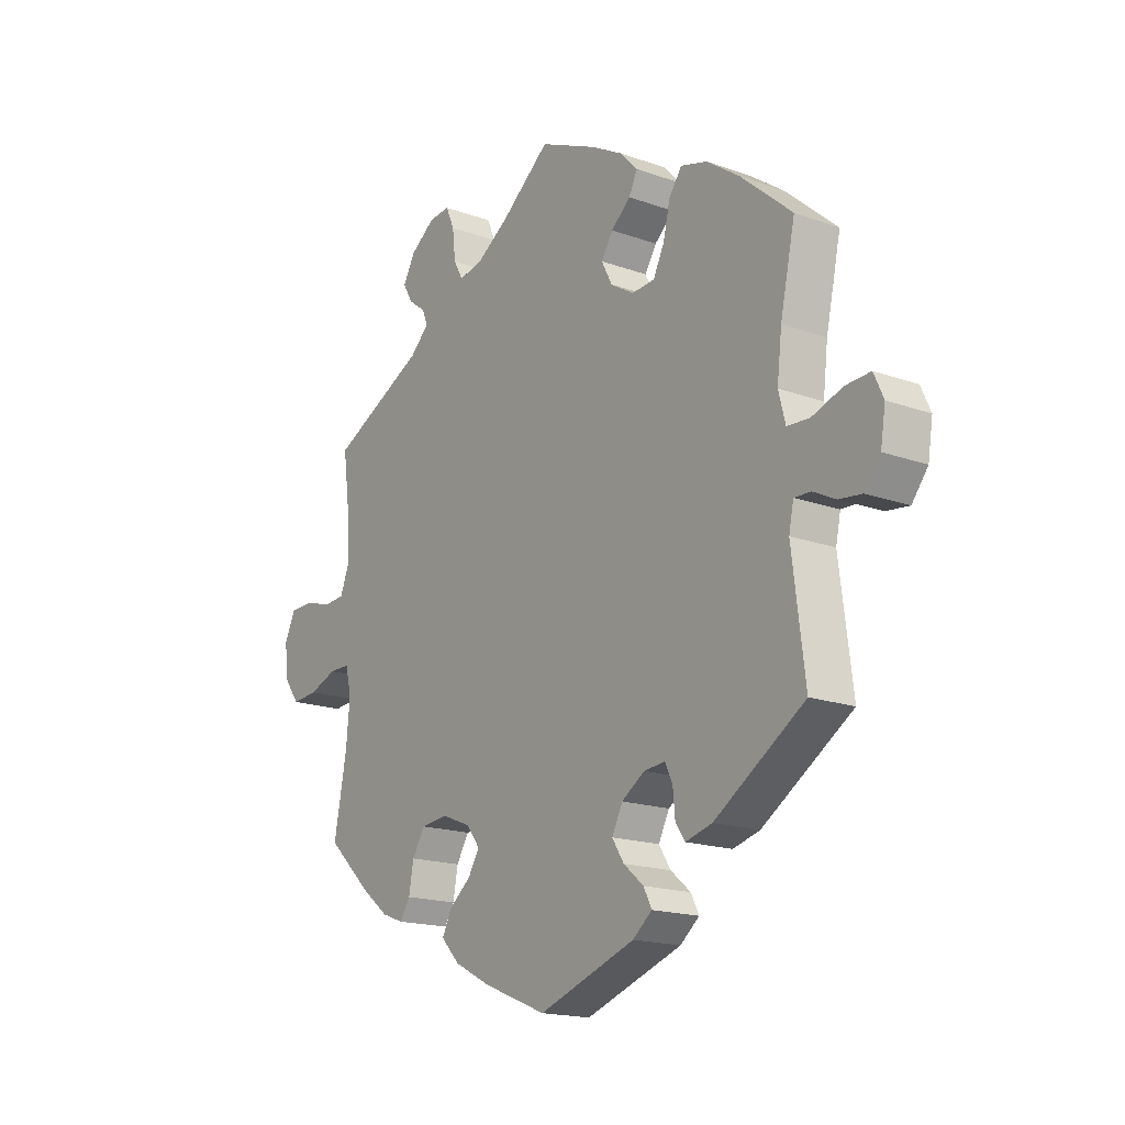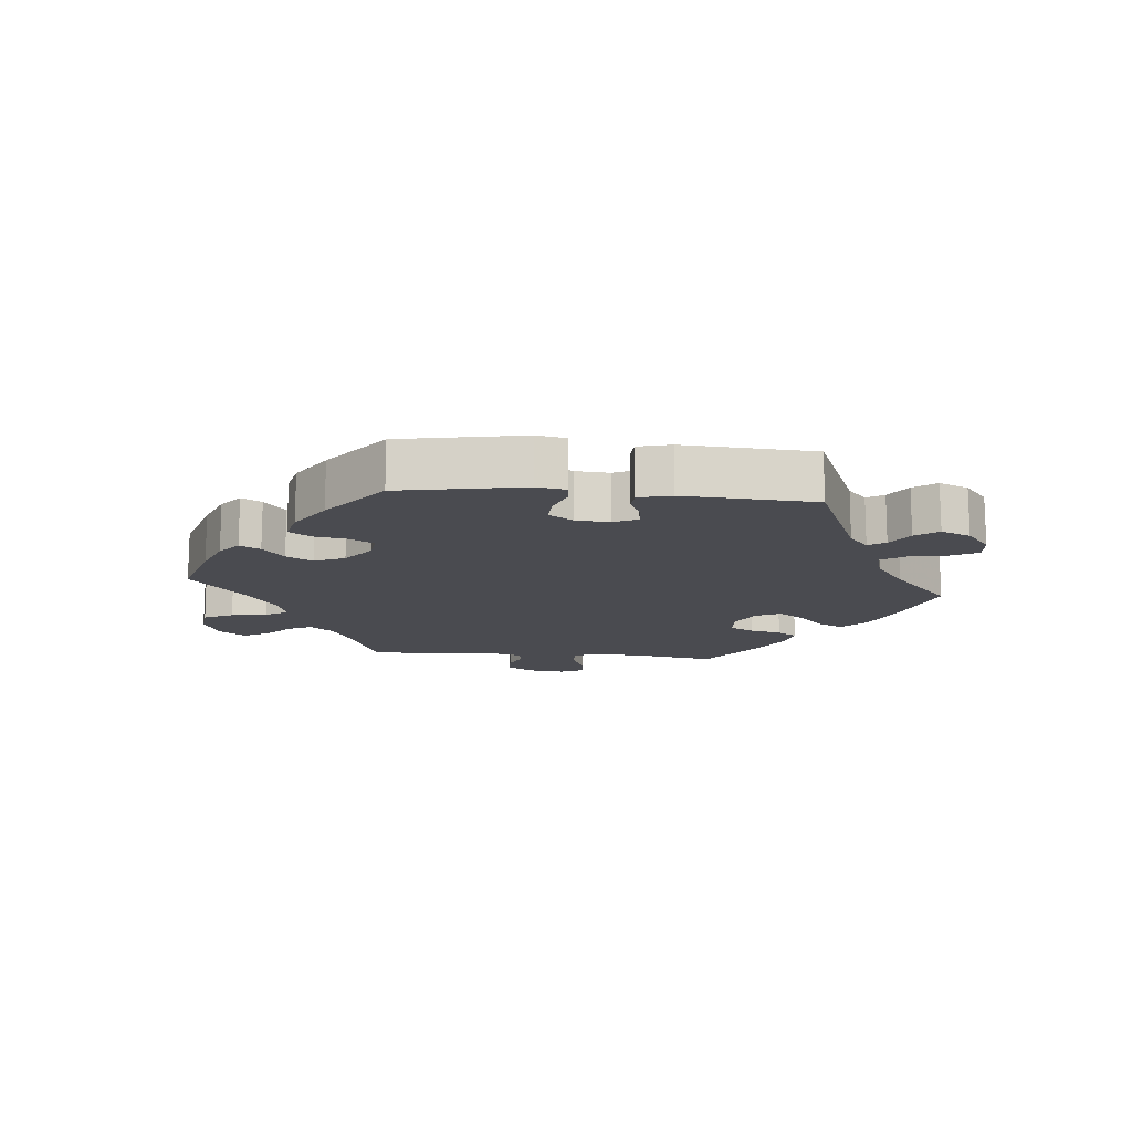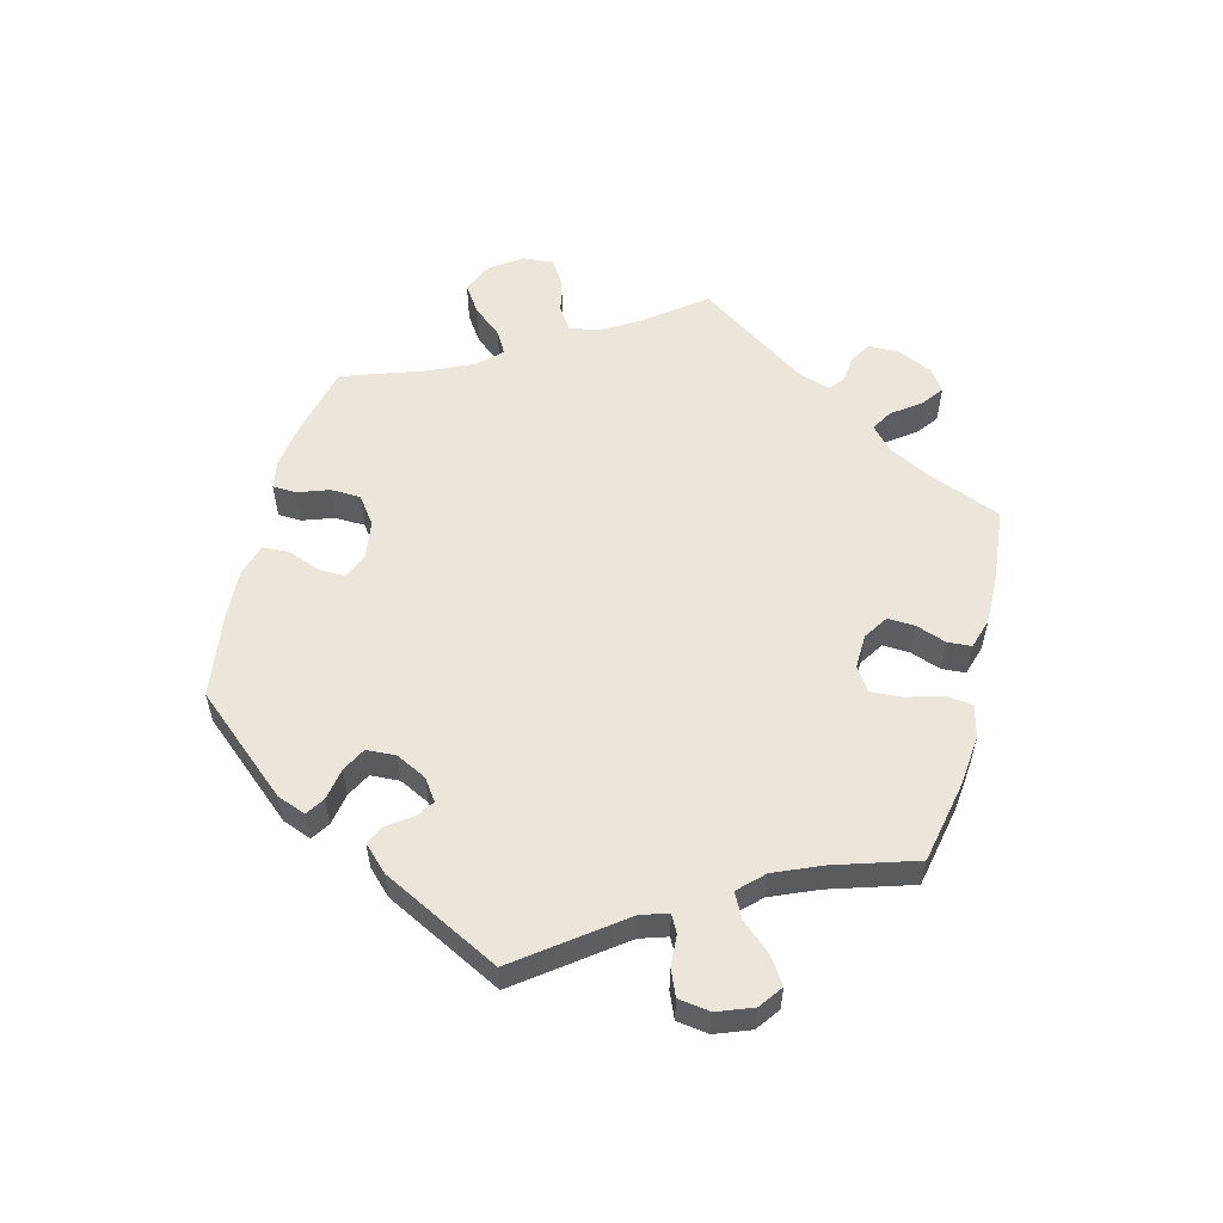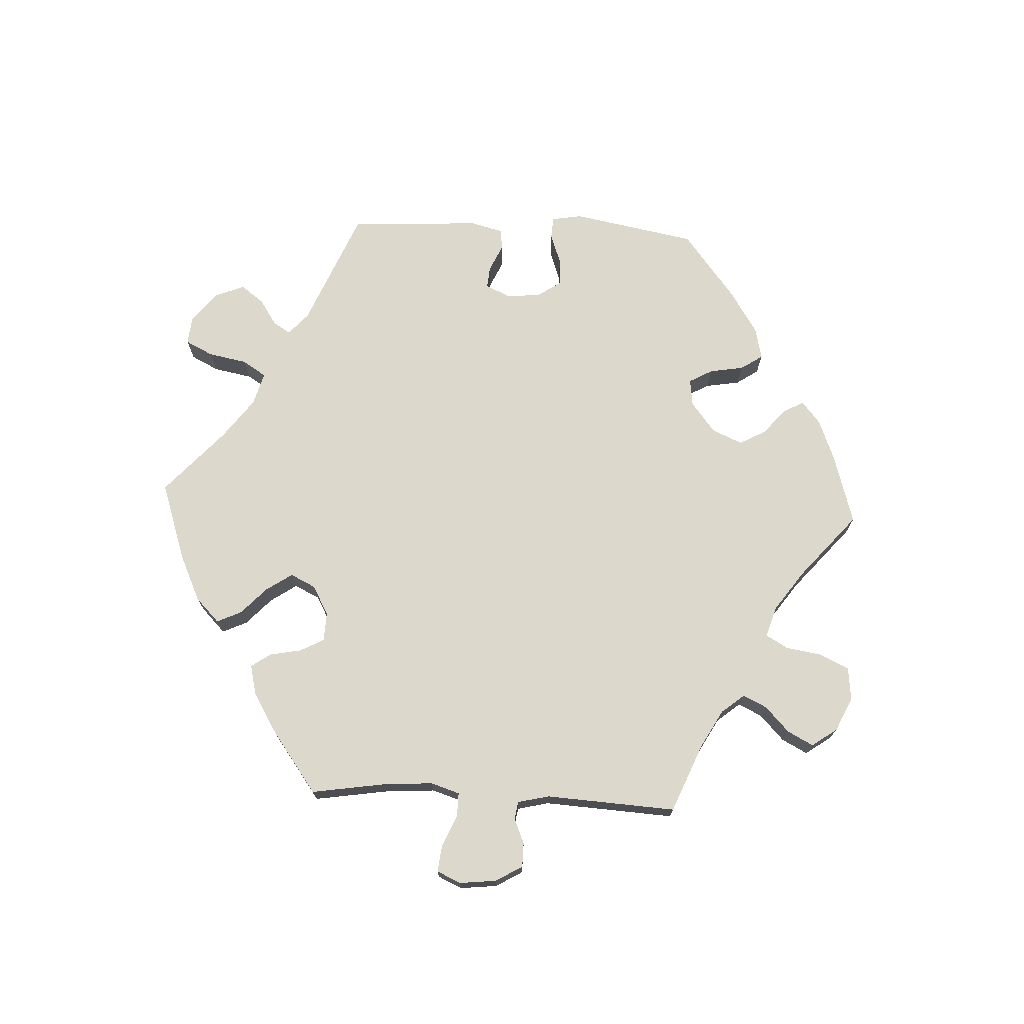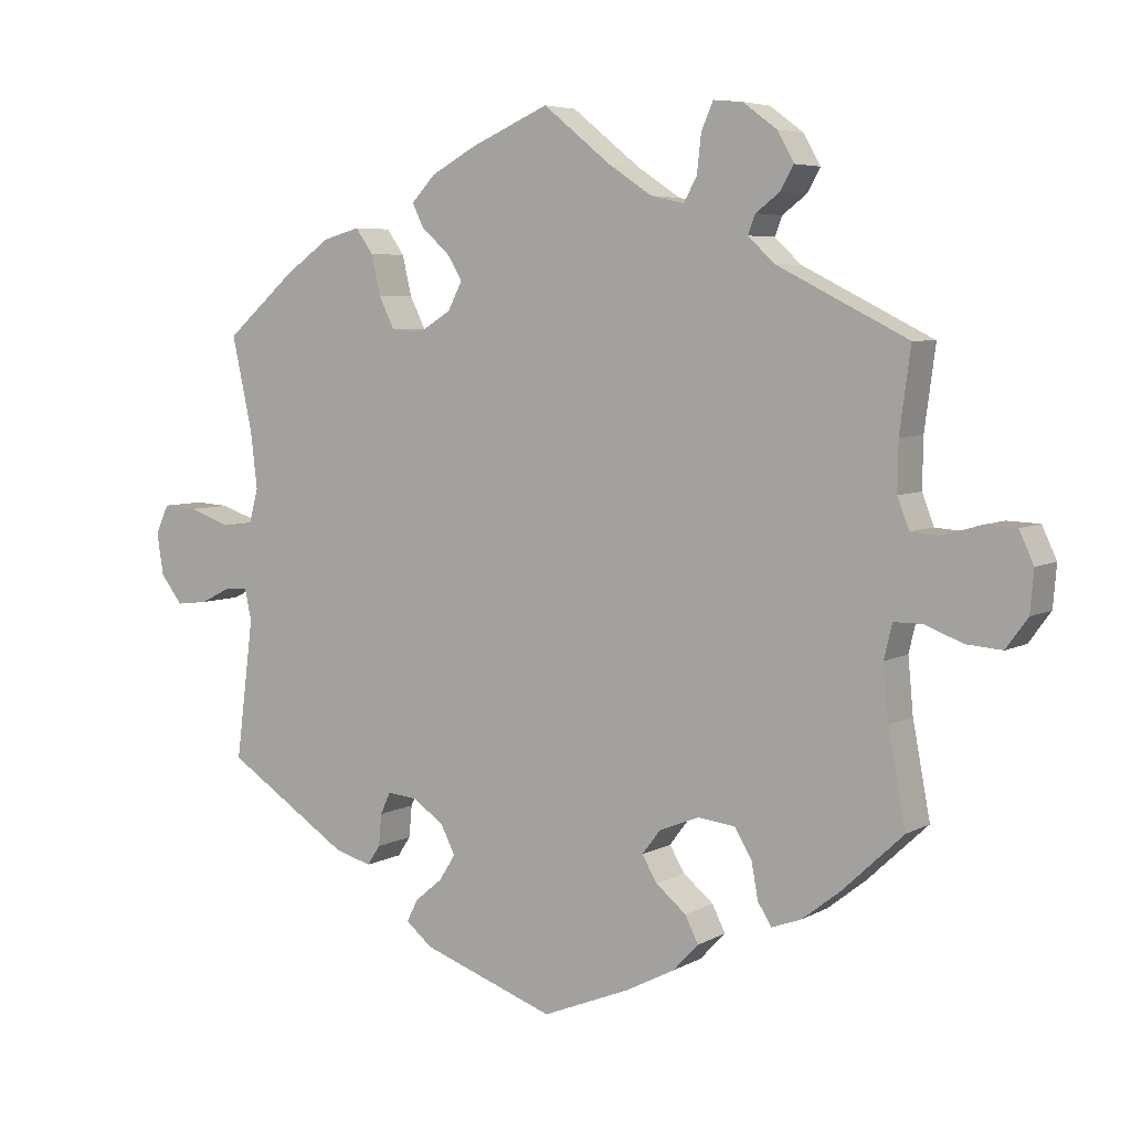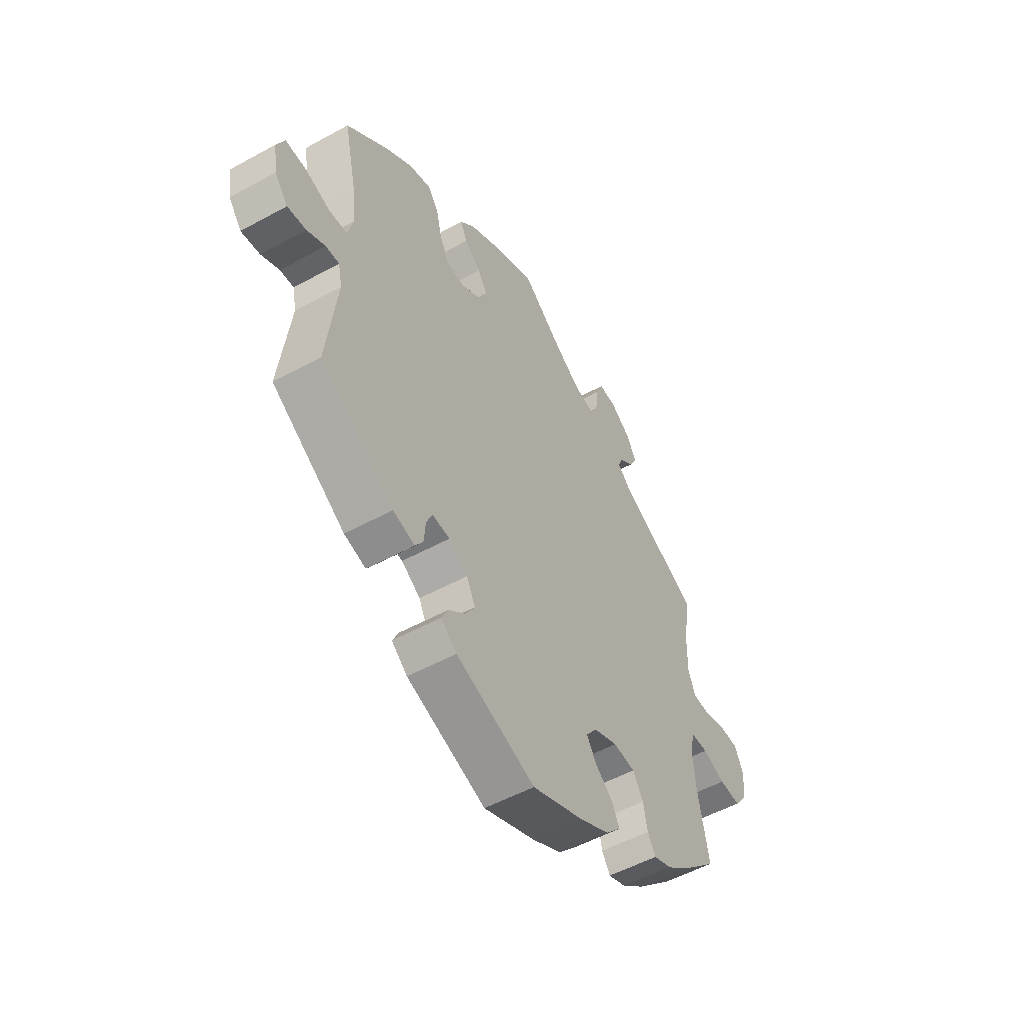
<metadata>
{"format":"obj","ext":"obj","renderer":"f3d","projection":"perspective","resolution":1024,"background":"white","views":[{"elev":-17.3,"azim":-125.7,"up":"+Z"},{"elev":-14.4,"azim":-155.4,"up":"+Y"},{"elev":56.6,"azim":-105.3,"up":"+Y"},{"elev":72.7,"azim":32.8,"up":"+Y"},{"elev":5.6,"azim":31.9,"up":"+Z"},{"elev":-52.5,"azim":-59.4,"up":"+Z"}]}
</metadata>
<code>
v -0.405 0.07 0.373
v -0.343 0.07 0.417
v -0.293 0.07 0.431
v -0.269 0.07 0.397
v -0.256 0.07 0.342
v -0.235 0.07 0.299
v -0.192 0.07 0.296
v -0.148 0.07 0.323
v -0.128 0.07 0.362
v -0.15 0.07 0.397
v -0.187 0.07 0.429
v -0.203 0.07 0.462
v -0.17 0.07 0.497
v -0.108 0.07 0.531
v -0.001 0.07 0.578
v 0.093 0.07 0.502
v 0.152 0.07 0.463
v 0.197 0.07 0.453
v 0.215 0.07 0.485
v 0.221 0.07 0.538
v 0.237 0.07 0.575
v 0.277 0.07 0.571
v 0.323 0.07 0.537
v 0.346 0.07 0.496
v 0.328 0.07 0.464
v 0.295 0.07 0.439
v 0.285 0.07 0.413
v 0.321 0.07 0.379
v 0.5 0.07 0.289
v 0.485 0.07 0.177
v 0.484 0.07 0.11
v 0.5 0.07 0.068
v 0.54 0.07 0.065
v 0.591 0.07 0.08
v 0.635 0.07 0.078
v 0.655 0.07 0.035
v 0.65 0.07 -0.022
v 0.62 0.07 -0.063
v 0.571 0.07 -0.059
v 0.519 0.07 -0.039
v 0.48 0.07 -0.039
v 0.469 0.07 -0.086
v 0.476 0.07 -0.161
v 0.5 0.07 -0.289
v 0.417 0.07 -0.367
v 0.365 0.07 -0.408
v 0.324 0.07 -0.423
v 0.305 0.07 -0.393
v 0.296 0.07 -0.343
v 0.272 0.07 -0.304
v 0.222 0.07 -0.298
v 0.167 0.07 -0.32
v 0.142 0.07 -0.353
v 0.163 0.07 -0.388
v 0.204 0.07 -0.422
v 0.222 0.07 -0.458
v 0.187 0.07 -0.495
v 0.119 0.07 -0.53
v 0 0.07 -0.578
v -0.182 0.07 -0.513
v -0.218 0.07 -0.483
v -0.203 0.07 -0.453
v -0.165 0.07 -0.421
v -0.143 0.07 -0.386
v -0.163 0.07 -0.346
v -0.206 0.07 -0.317
v -0.246 0.07 -0.313
v -0.26 0.07 -0.343
v -0.264 0.07 -0.387
v -0.282 0.07 -0.414
v -0.332 0.07 -0.4
v -0.501 0.07 -0.289
v -0.477 0.07 -0.098
v -0.486 0.07 -0.055
v -0.517 0.07 -0.056
v -0.559 0.07 -0.077
v -0.602 0.07 -0.082
v -0.632 0.07 -0.043
v -0.641 0.07 0.014
v -0.623 0.07 0.054
v -0.576 0.07 0.051
v -0.519 0.07 0.031
v -0.477 0.07 0.033
v -0.464 0.07 0.083
v -0.473 0.07 0.16
v -0.501 0.07 0.289
v -0.405 0 0.373
v -0.343 0 0.417
v -0.293 0 0.431
v -0.269 0 0.397
v -0.256 0 0.342
v -0.235 0 0.299
v -0.192 0 0.296
v -0.148 0 0.323
v -0.128 0 0.362
v -0.15 0 0.397
v -0.187 0 0.429
v -0.203 0 0.462
v -0.17 0 0.497
v -0.108 0 0.531
v -0.001 0 0.578
v 0.093 0 0.502
v 0.152 0 0.463
v 0.197 0 0.453
v 0.215 0 0.485
v 0.221 0 0.538
v 0.237 0 0.575
v 0.277 0 0.571
v 0.323 0 0.537
v 0.346 0 0.496
v 0.328 0 0.464
v 0.295 0 0.439
v 0.285 0 0.413
v 0.321 0 0.379
v 0.5 0 0.289
v 0.485 0 0.177
v 0.484 0 0.11
v 0.5 0 0.068
v 0.54 0 0.065
v 0.591 0 0.08
v 0.635 0 0.078
v 0.655 0 0.035
v 0.65 0 -0.022
v 0.62 0 -0.063
v 0.571 0 -0.059
v 0.519 0 -0.039
v 0.48 0 -0.039
v 0.469 0 -0.086
v 0.476 0 -0.161
v 0.5 0 -0.289
v 0.417 0 -0.367
v 0.365 0 -0.408
v 0.324 0 -0.423
v 0.305 0 -0.393
v 0.296 0 -0.343
v 0.272 0 -0.304
v 0.222 0 -0.298
v 0.167 0 -0.32
v 0.142 0 -0.353
v 0.163 0 -0.388
v 0.204 0 -0.422
v 0.222 0 -0.458
v 0.187 0 -0.495
v 0.119 0 -0.53
v 0 0 -0.578
v -0.182 0 -0.513
v -0.218 0 -0.483
v -0.203 0 -0.453
v -0.165 0 -0.421
v -0.143 0 -0.386
v -0.163 0 -0.346
v -0.206 0 -0.317
v -0.246 0 -0.313
v -0.26 0 -0.343
v -0.264 0 -0.387
v -0.282 0 -0.414
v -0.332 0 -0.4
v -0.501 0 -0.289
v -0.477 0 -0.098
v -0.486 0 -0.055
v -0.517 0 -0.056
v -0.559 0 -0.077
v -0.602 0 -0.082
v -0.632 0 -0.043
v -0.641 0 0.014
v -0.623 0 0.054
v -0.576 0 0.051
v -0.519 0 0.031
v -0.477 0 0.033
v -0.464 0 0.083
v -0.473 0 0.16
v -0.501 0 0.289
f 85 86 1 2
f 84 85 2 3
f 83 84 3 4
f 79 80 81 82
f 79 82 83
f 78 79 83
f 75 76 77 78
f 74 75 78 83
f 73 74 83 4
f 68 69 70 71
f 67 68 71 72
f 60 61 62 63
f 60 63 64
f 59 60 64
f 58 59 64 65
f 54 55 56 57
f 53 54 57 58
f 46 47 48 49
f 46 49 50
f 43 44 45 46
f 42 43 46 50
f 41 42 50 51
f 37 38 39 40
f 37 40 41
f 36 37 41
f 33 34 35 36
f 32 33 36 41
f 31 32 41 51
f 28 29 30
f 27 28 30 31
f 23 24 25 26
f 23 26 27
f 22 23 27
f 19 20 21 22
f 18 19 22 27
f 17 18 27 31
f 13 14 15 16
f 10 11 12 13
f 9 10 13 16
f 8 9 16 17
f 72 73 4 5
f 67 72 5 6
f 66 67 6 7
f 53 58 65 66
f 52 53 66 7
f 17 31 51 52
f 7 8 17 52
f 88 87 172 171
f 89 88 171 170
f 90 89 170 169
f 168 167 166 165
f 169 168 165
f 169 165 164
f 164 163 162 161
f 169 164 161 160
f 90 169 160 159
f 157 156 155 154
f 158 157 154 153
f 149 148 147 146
f 150 149 146
f 150 146 145
f 151 150 145 144
f 143 142 141 140
f 144 143 140 139
f 135 134 133 132
f 136 135 132
f 132 131 130 129
f 136 132 129 128
f 137 136 128 127
f 126 125 124 123
f 127 126 123
f 127 123 122
f 122 121 120 119
f 127 122 119 118
f 137 127 118 117
f 116 115 114
f 117 116 114 113
f 112 111 110 109
f 113 112 109
f 113 109 108
f 108 107 106 105
f 113 108 105 104
f 117 113 104 103
f 102 101 100 99
f 99 98 97 96
f 102 99 96 95
f 103 102 95 94
f 91 90 159 158
f 92 91 158 153
f 93 92 153 152
f 152 151 144 139
f 93 152 139 138
f 138 137 117 103
f 138 103 94 93
f 1 87 88 2
f 2 88 89 3
f 3 89 90 4
f 4 90 91 5
f 5 91 92 6
f 6 92 93 7
f 7 93 94 8
f 8 94 95 9
f 9 95 96 10
f 10 96 97 11
f 11 97 98 12
f 12 98 99 13
f 13 99 100 14
f 14 100 101 15
f 15 101 102 16
f 16 102 103 17
f 17 103 104 18
f 18 104 105 19
f 19 105 106 20
f 20 106 107 21
f 21 107 108 22
f 22 108 109 23
f 23 109 110 24
f 24 110 111 25
f 25 111 112 26
f 26 112 113 27
f 27 113 114 28
f 28 114 115 29
f 29 115 116 30
f 30 116 117 31
f 31 117 118 32
f 32 118 119 33
f 33 119 120 34
f 34 120 121 35
f 35 121 122 36
f 36 122 123 37
f 37 123 124 38
f 38 124 125 39
f 39 125 126 40
f 40 126 127 41
f 41 127 128 42
f 42 128 129 43
f 43 129 130 44
f 44 130 131 45
f 45 131 132 46
f 46 132 133 47
f 47 133 134 48
f 48 134 135 49
f 49 135 136 50
f 50 136 137 51
f 51 137 138 52
f 52 138 139 53
f 53 139 140 54
f 54 140 141 55
f 55 141 142 56
f 56 142 143 57
f 57 143 144 58
f 58 144 145 59
f 59 145 146 60
f 60 146 147 61
f 61 147 148 62
f 62 148 149 63
f 63 149 150 64
f 64 150 151 65
f 65 151 152 66
f 66 152 153 67
f 67 153 154 68
f 68 154 155 69
f 69 155 156 70
f 70 156 157 71
f 71 157 158 72
f 72 158 159 73
f 73 159 160 74
f 74 160 161 75
f 75 161 162 76
f 76 162 163 77
f 77 163 164 78
f 78 164 165 79
f 79 165 166 80
f 80 166 167 81
f 81 167 168 82
f 82 168 169 83
f 83 169 170 84
f 84 170 171 85
f 85 171 172 86
f 86 172 87 1

</code>
